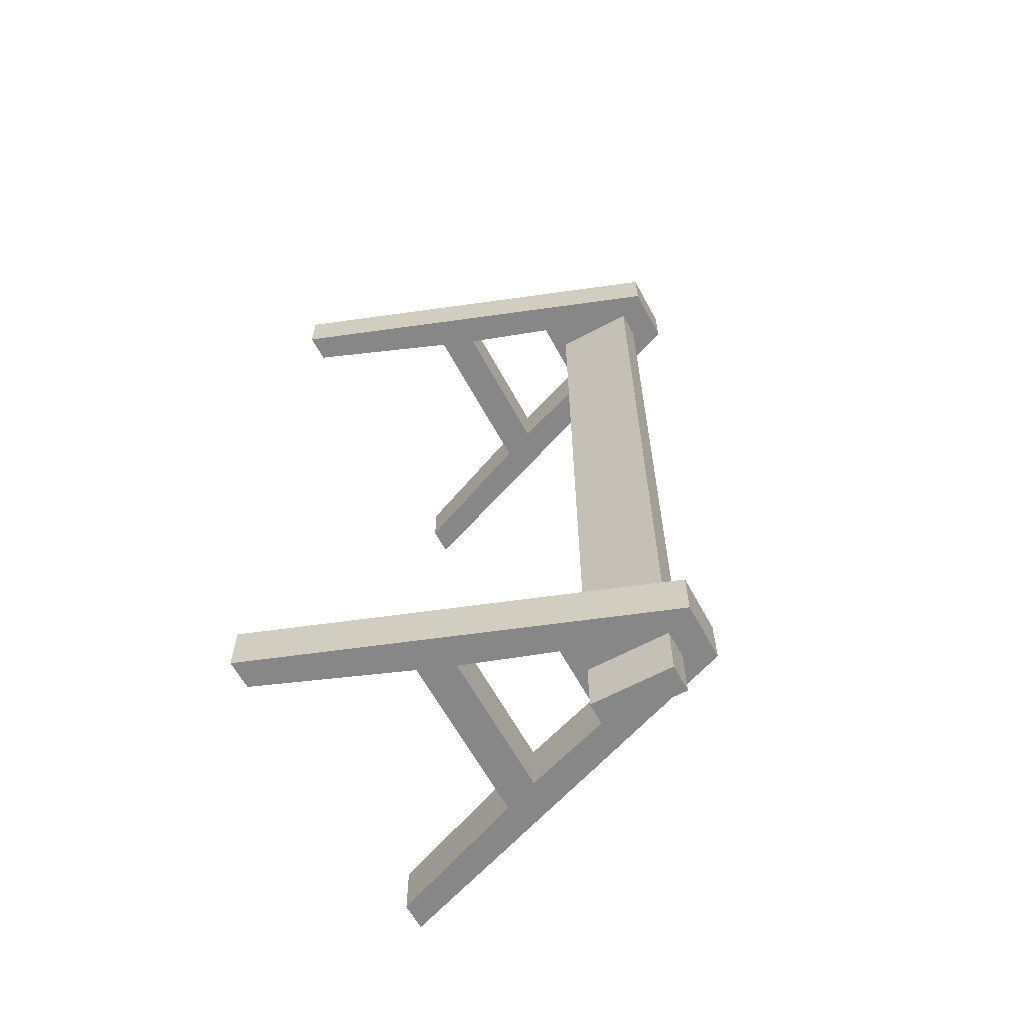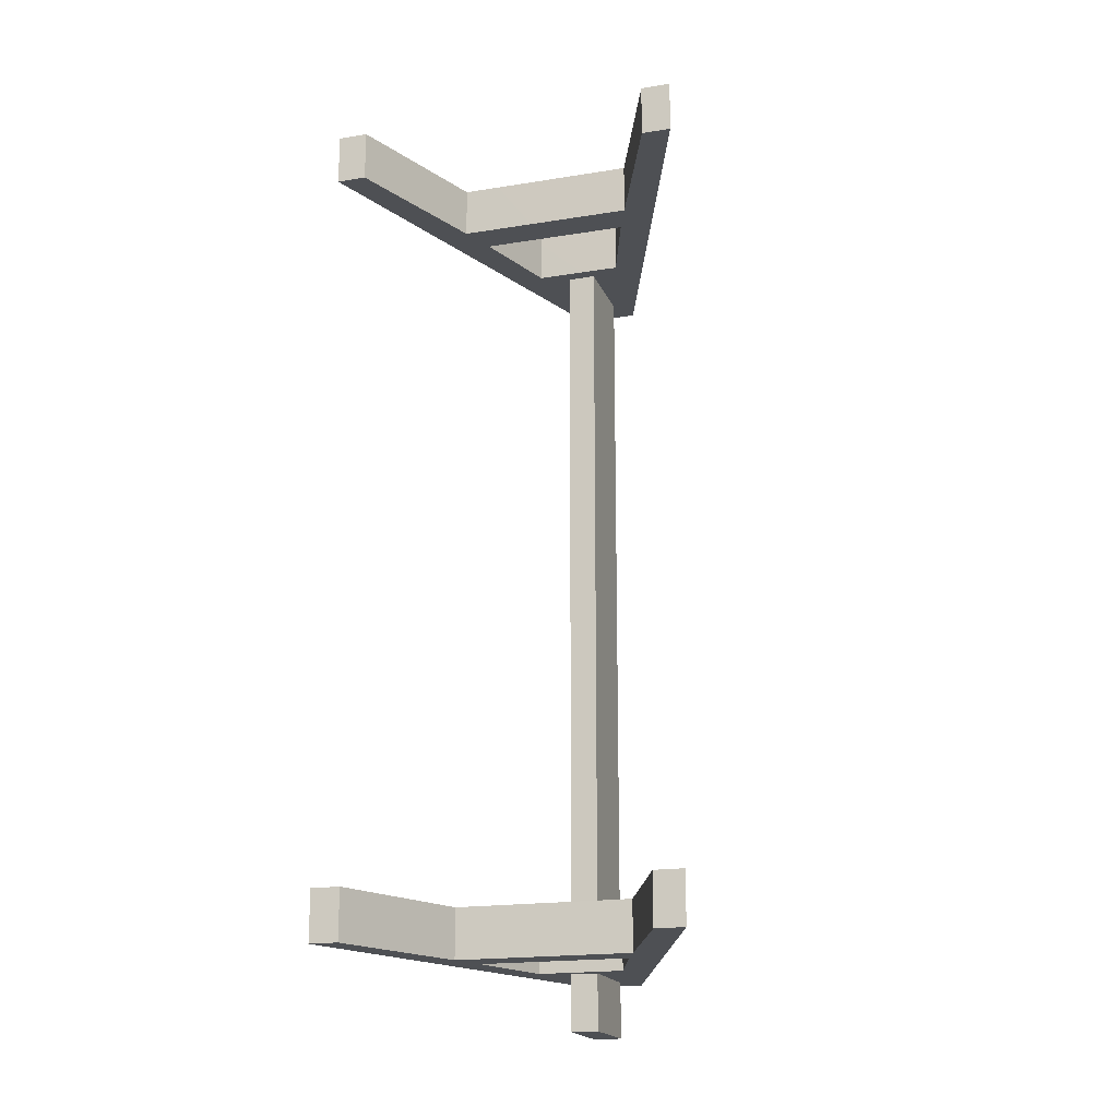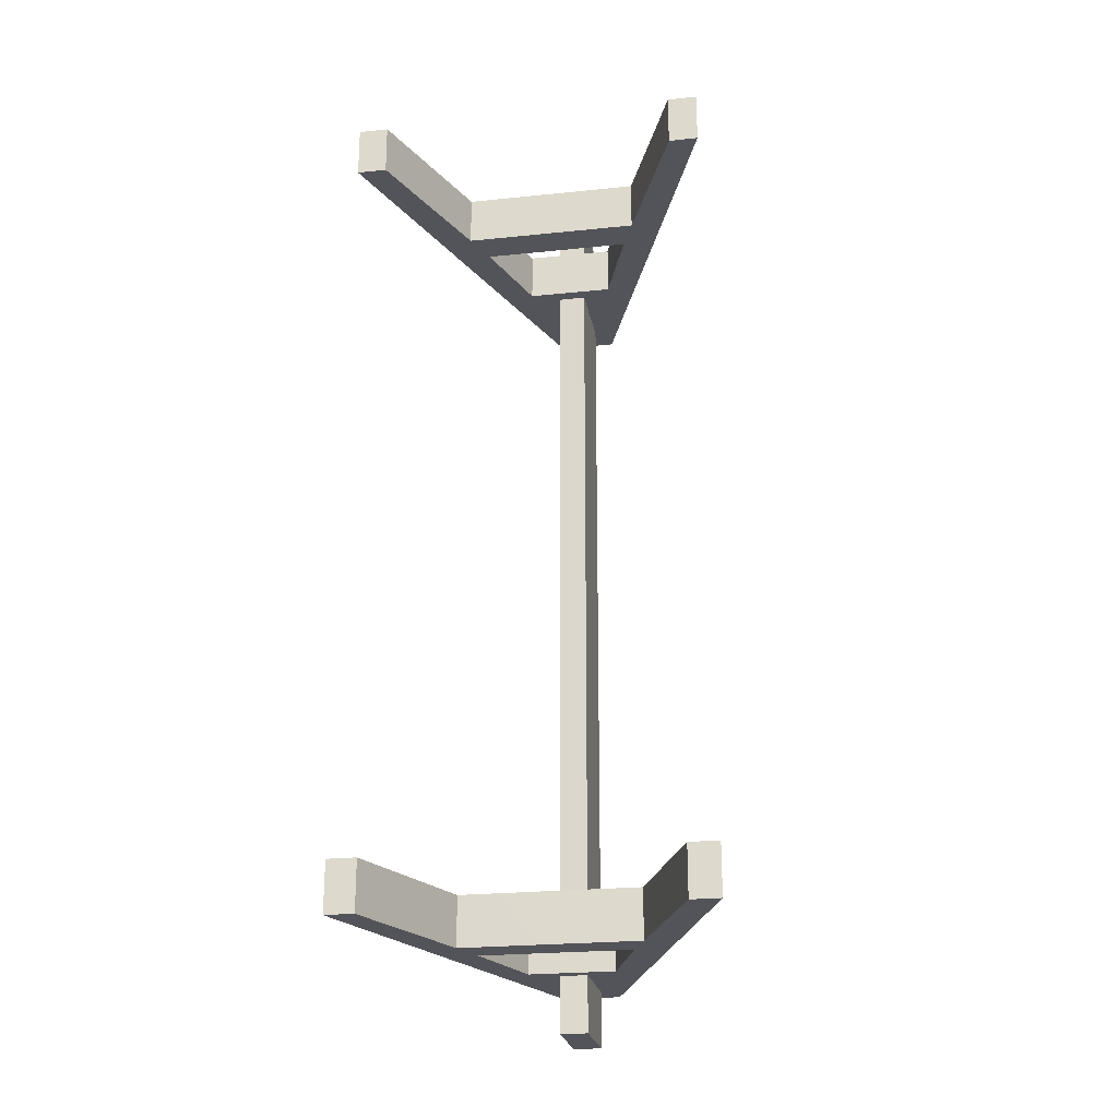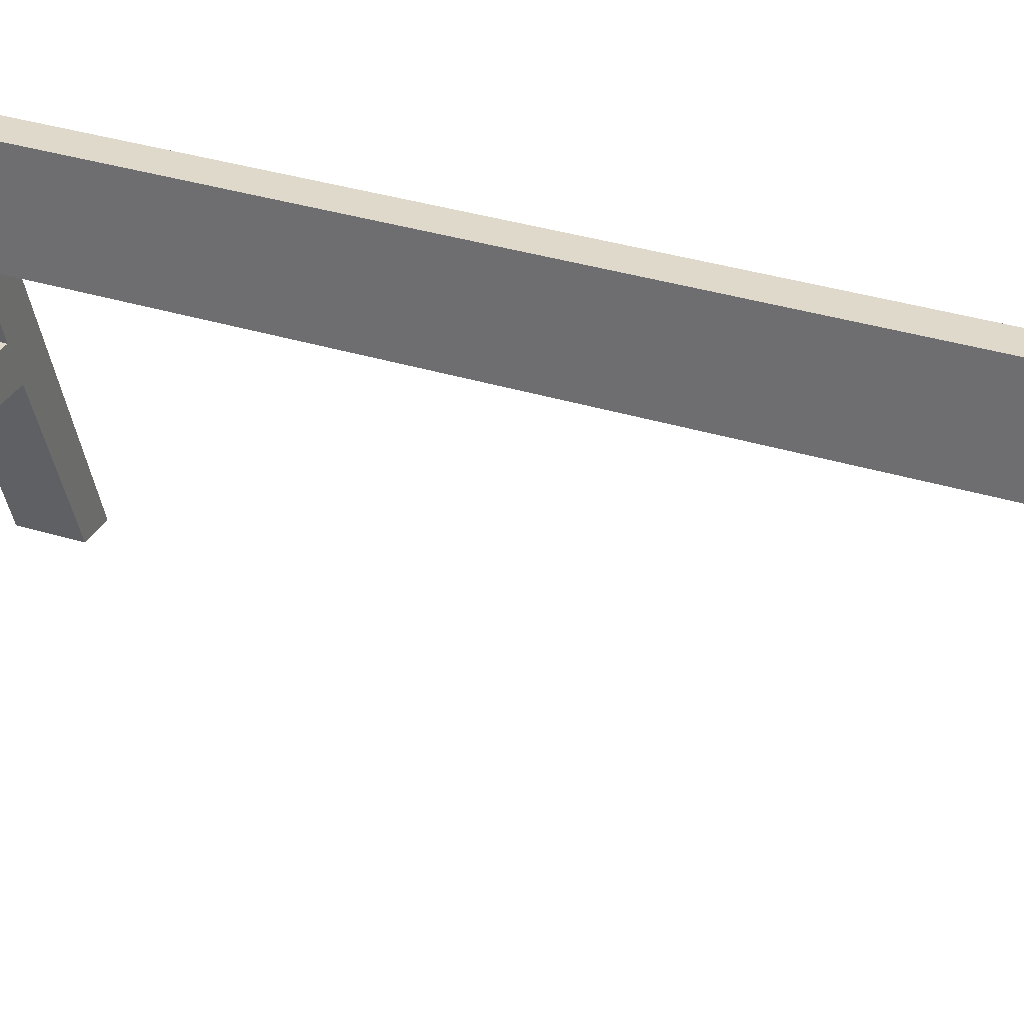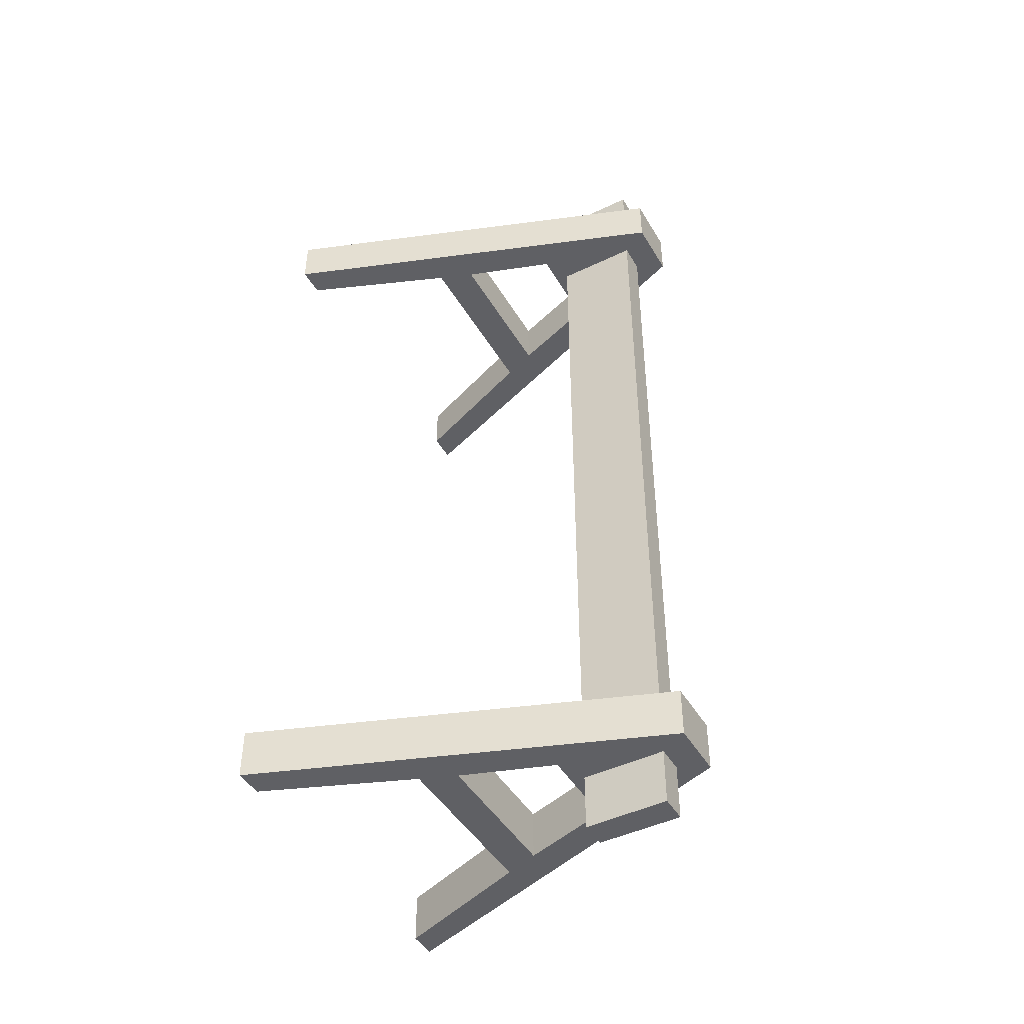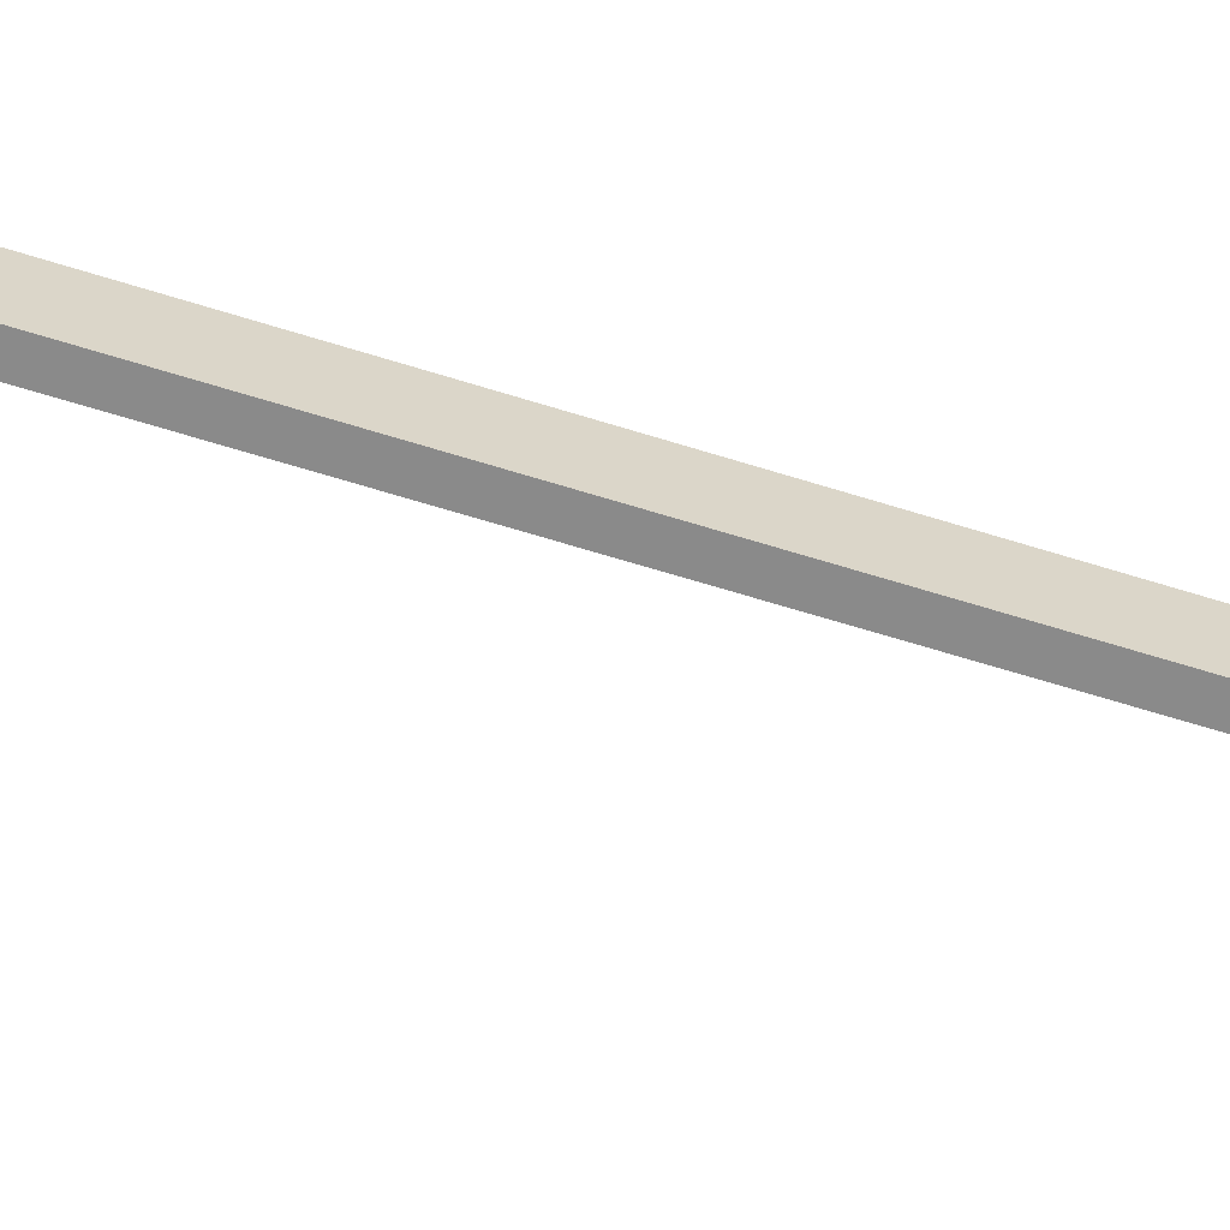
<metadata>
{"format":"obj","ext":"obj","renderer":"f3d","projection":"perspective","resolution":1024,"background":"white","views":[{"elev":-62.3,"azim":-61.6,"up":"+Y"},{"elev":-18.6,"azim":-162.7,"up":"+Y"},{"elev":-23.7,"azim":-170.1,"up":"+Y"},{"elev":31.8,"azim":-65.8,"up":"+Z"},{"elev":-45.3,"azim":-61.0,"up":"+Y"},{"elev":-62.4,"azim":72.2,"up":"+Z"}]}
</metadata>
<code>
v  -0.4046 0.7939 0.005985
v  -0.2647 0.7939 0.384
v  -0.2647 0.842 0.384
v  -0.4046 0.842 0.005985
v  -0.06878 0.7939 0.005985
v  -0.06878 0.842 0.005985
v  -0.2086 0.842 0.384
v  -0.2086 0.7939 0.384
v  -0.1948 0.7939 0.265
v  -0.223 0.7939 0.357
v  -0.2231 0.7939 0.2779
v  -0.2235 0.7939 0.265
v  -0.223 0.842 0.357
v  -0.2503 0.842 0.357
v  -0.09673 0.842 0.005985
v  -0.1521 0.842 0.1454
v  -0.1652 0.842 0.1789
v  -0.1948 0.842 0.265
v  -0.2785 0.842 0.265
v  -0.3081 0.842 0.179
v  -0.3212 0.842 0.1454
v  -0.377 0.842 0.005985
v  -0.377 0.7939 0.005985
v  -0.3212 0.7939 0.1454
v  -0.3081 0.7939 0.179
v  -0.2785 0.7939 0.265
v  -0.2503 0.7939 0.357
v  -0.1652 0.7939 0.1789
v  -0.1521 0.7939 0.1454
v  -0.09673 0.7939 0.005985
v  -0.2503 0.7939 0.265
v  -0.2503 0.7939 0.2774
v  -0.2503 0.842 0.2774
v  -0.2504 0.842 0.265
v  -0.2236 0.842 0.265
v  -0.2235 0.842 0.2774
v  -0.223 0.8964 0.357
v  -0.2235 0.8964 0.2774
v  -0.2503 0.8964 0.2774
v  -0.2503 0.8964 0.357
v  -0.06889 0.1008 0.005985
v  -0.2087 0.1008 0.384
v  -0.2087 0.0526 0.384
v  -0.06889 0.0526 0.005985
v  -0.4047 0.1008 0.005985
v  -0.4047 0.0526 0.005985
v  -0.2648 0.0526 0.384
v  -0.2648 0.1008 0.384
v  -0.2786 0.1008 0.265
v  -0.2504 0.1008 0.357
v  -0.2501 0.1008 0.2774
v  -0.25 0.1008 0.265
v  -0.2504 0.0526 0.357
v  -0.2232 0.0526 0.357
v  -0.3767 0.0526 0.005985
v  -0.3213 0.0526 0.1454
v  -0.3083 0.0526 0.1789
v  -0.2786 0.0526 0.265
v  -0.195 0.0526 0.265
v  -0.1653 0.0526 0.179
v  -0.1522 0.0526 0.1454
v  -0.09644 0.0526 0.005985
v  -0.09644 0.1008 0.005985
v  -0.1522 0.1008 0.1454
v  -0.1653 0.1008 0.179
v  -0.195 0.1008 0.265
v  -0.2232 0.1008 0.357
v  -0.3083 0.1008 0.1789
v  -0.3214 0.1008 0.1454
v  -0.3767 0.1008 0.005985
v  -0.2232 0.1008 0.265
v  -0.2232 0.1008 0.2779
v  -0.2231 0.0526 0.2774
v  -0.2231 0.0526 0.265
v  -0.2498 0.0526 0.265
v  -0.2499 0.0526 0.2774
v  -0.2504 -0.0018 0.357
v  -0.2499 -0.0018 0.2774
v  -0.2231 -0.0018 0.2774
v  -0.2232 -0.0018 0.357
g Box02
f 1 2 3 4
f 5 6 7 8
f 3 2 8 7
f 9 10 11 12
f 3 7 13 14
f 7 6 15 16
f 7 16 17 18
f 7 18 13
f 4 3 14 19
f 4 19 20 21
f 22 4 21
f 2 1 23 24
f 2 24 25 26
f 2 26 27
f 5 8 10 9
f 5 9 28 29
f 30 5 29
f 8 2 27 10
f 16 21 20 17
f 24 29 28 25
f 21 24 23 22
f 22 23 1 4
f 30 15 6 5
f 15 30 29 16
f 26 31 32 27
f 19 14 33 34
f 18 35 36 13
f 37 38 39 40
f 16 29 24 21
f 28 17 20 25
f 25 20 19 26
f 17 28 9 18
f 18 9 12 35
f 35 12 31 34
f 34 31 26 19
f 41 42 43 44
f 45 46 47 48
f 43 42 48 47
f 49 50 51 52
f 43 47 53 54
f 47 46 55 56
f 47 56 57 58
f 47 58 53
f 44 43 54 59
f 44 59 60 61
f 62 44 61
f 42 41 63 64
f 42 64 65 66
f 42 66 67
f 45 48 50 49
f 45 49 68 69
f 70 45 69
f 48 42 67 50
f 56 61 60 57
f 64 69 68 65
f 61 64 63 62
f 62 63 41 44
f 70 55 46 45
f 55 70 69 56
f 66 71 72 67
f 59 54 73 74
f 58 75 76 53
f 77 78 79 80
f 56 69 64 61
f 68 57 60 65
f 65 60 59 66
f 57 68 49 58
f 58 49 52 75
f 75 52 71 74
f 74 71 66 59
f 50 67 10 27
f 72 11 10 67
f 14 13 37 40
f 36 38 37 13
f 54 53 77 80
f 76 78 77 53
f 50 27 32 51
f 14 40 39 33
f 54 80 79 73
f 39 38 36 33
f 35 34 33 36
f 79 78 76 73
f 75 74 73 76
f 32 11 72 51
f 71 52 51 72
f 32 31 12 11

</code>
